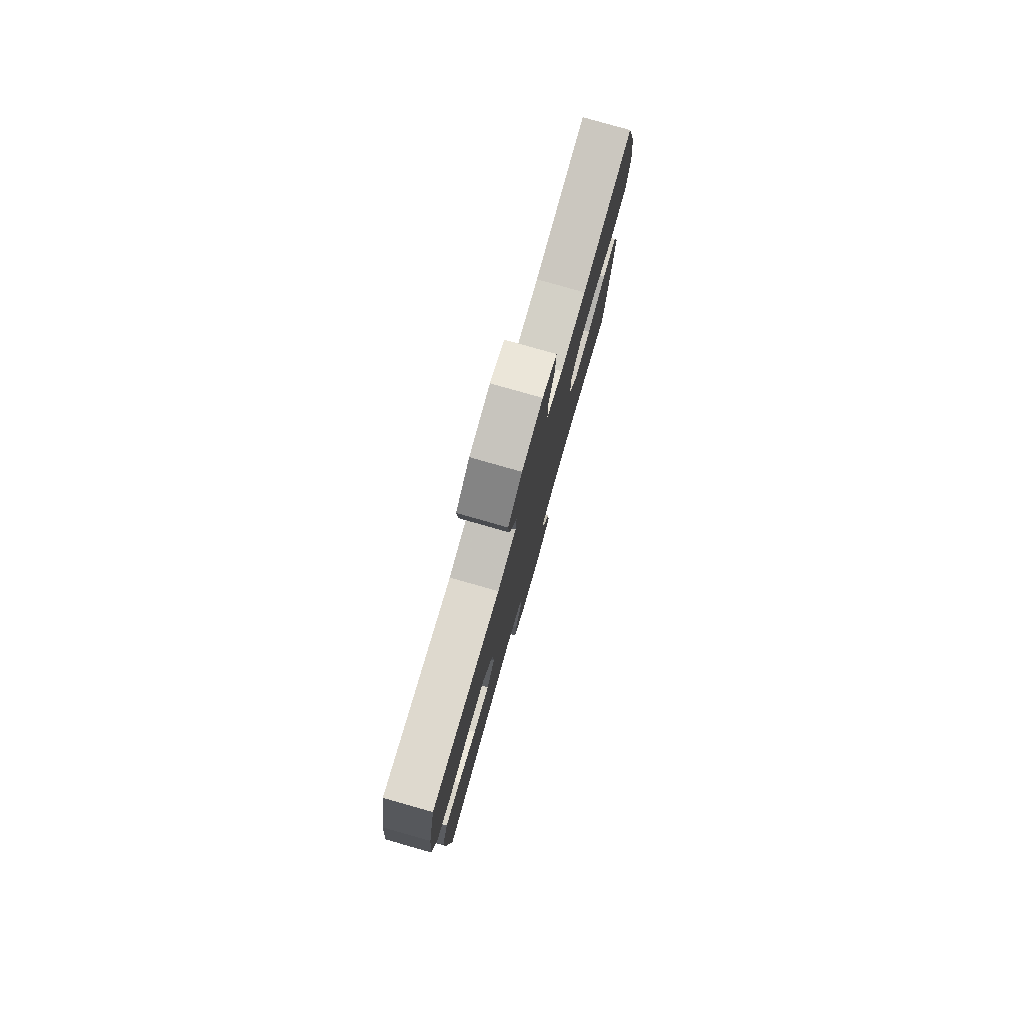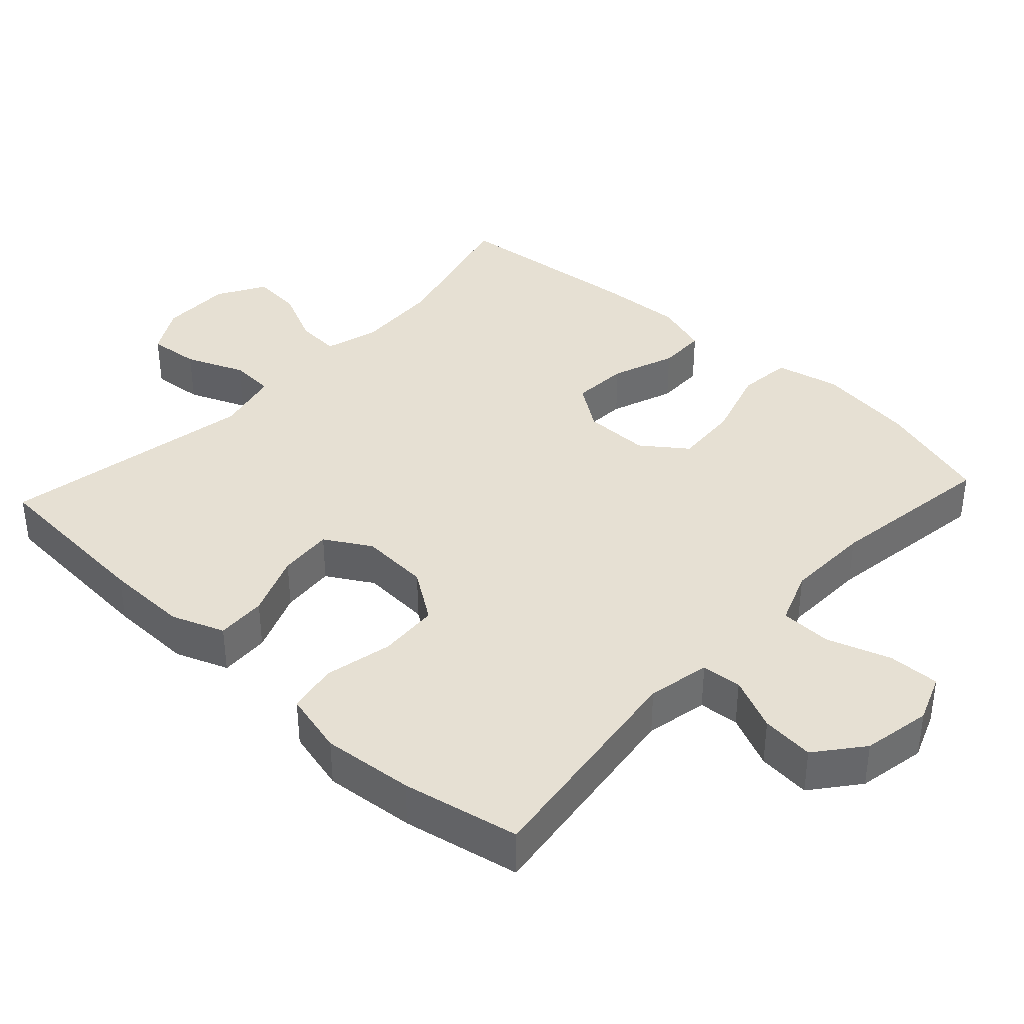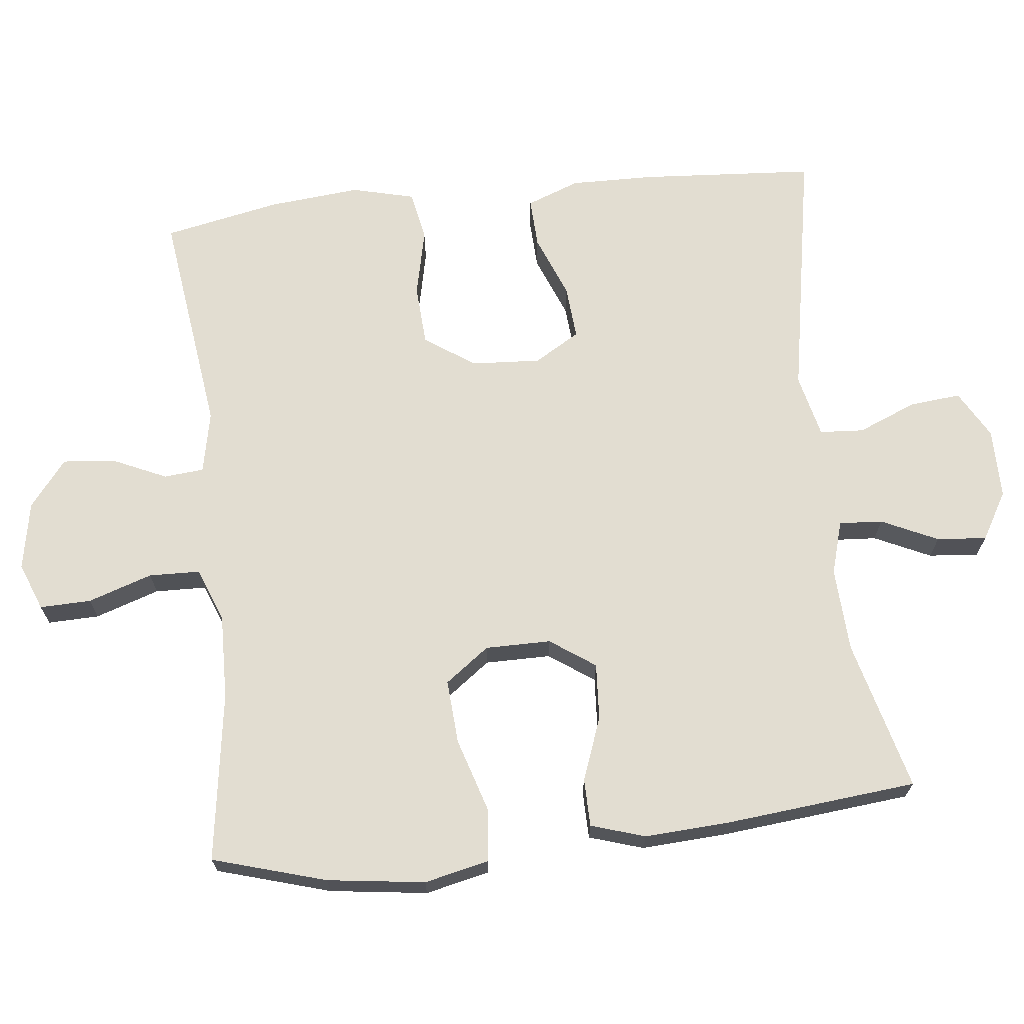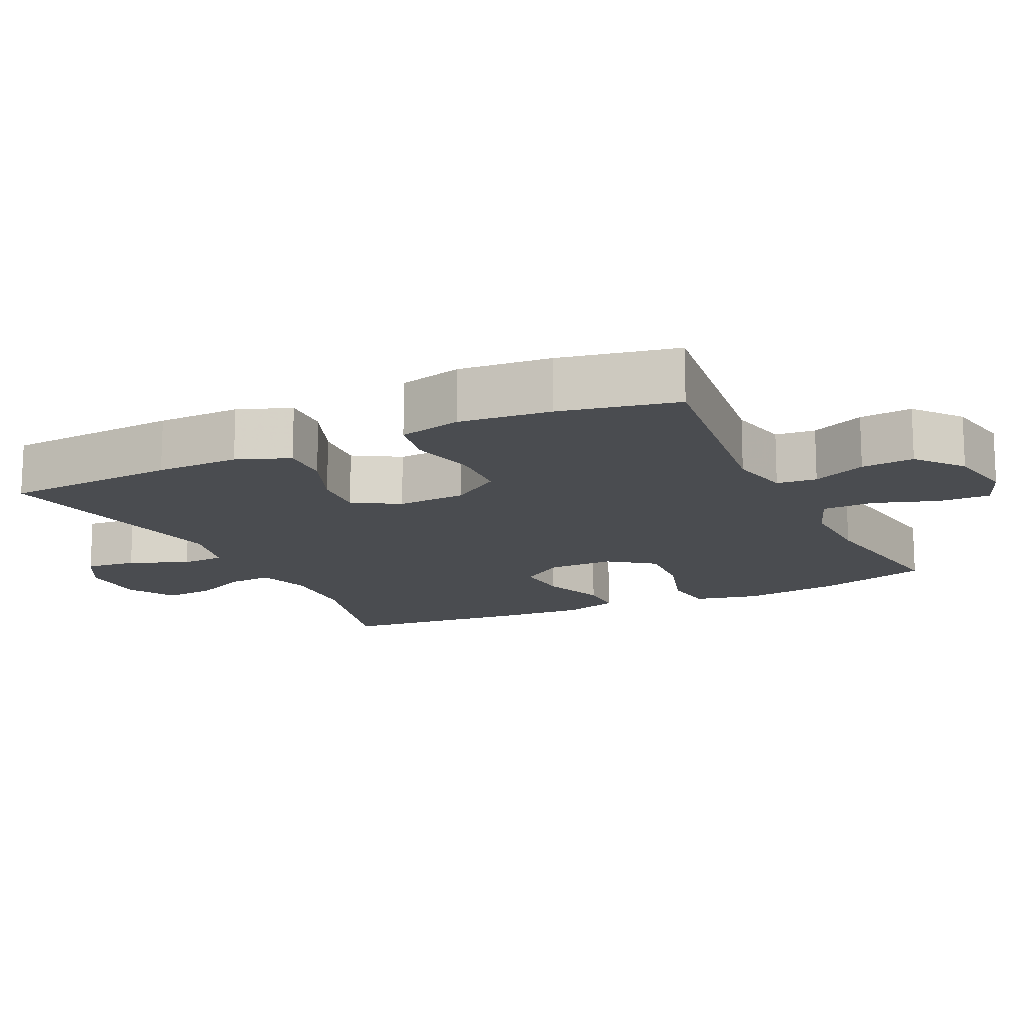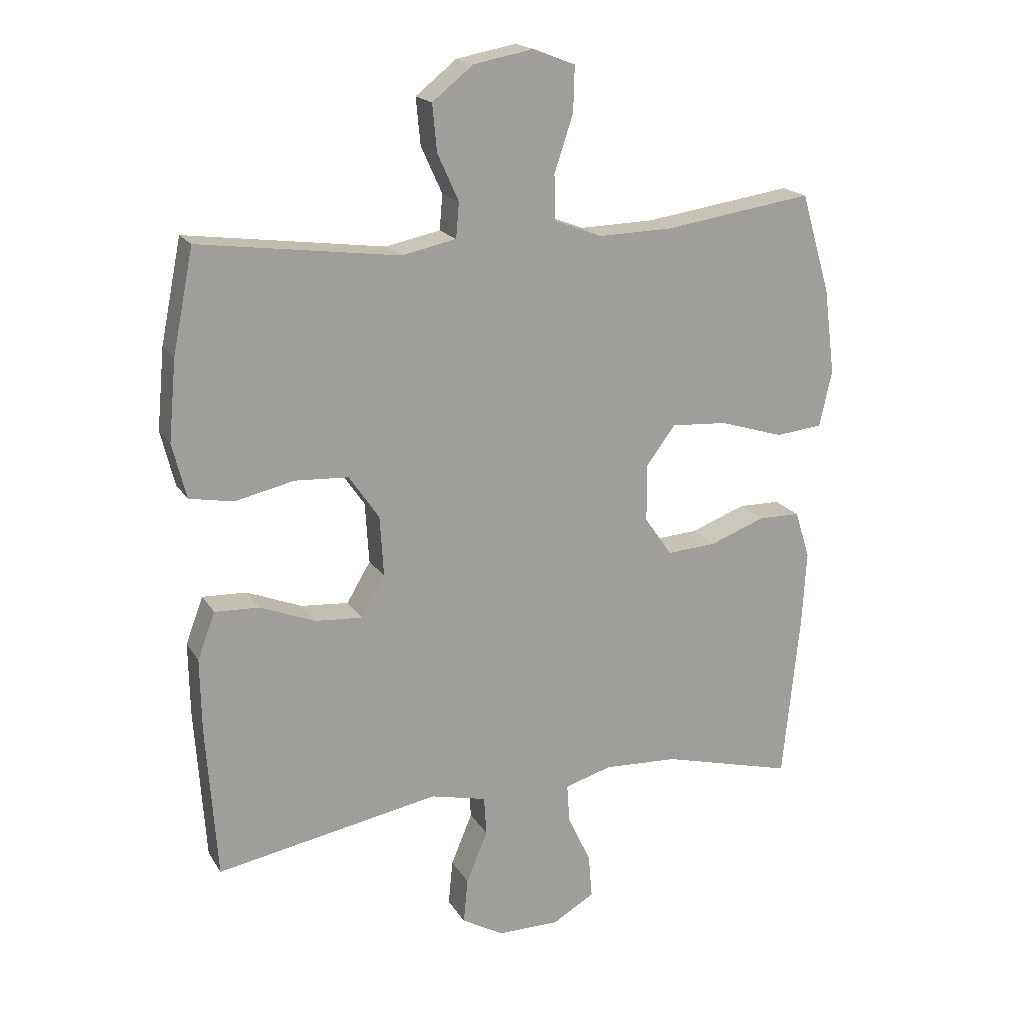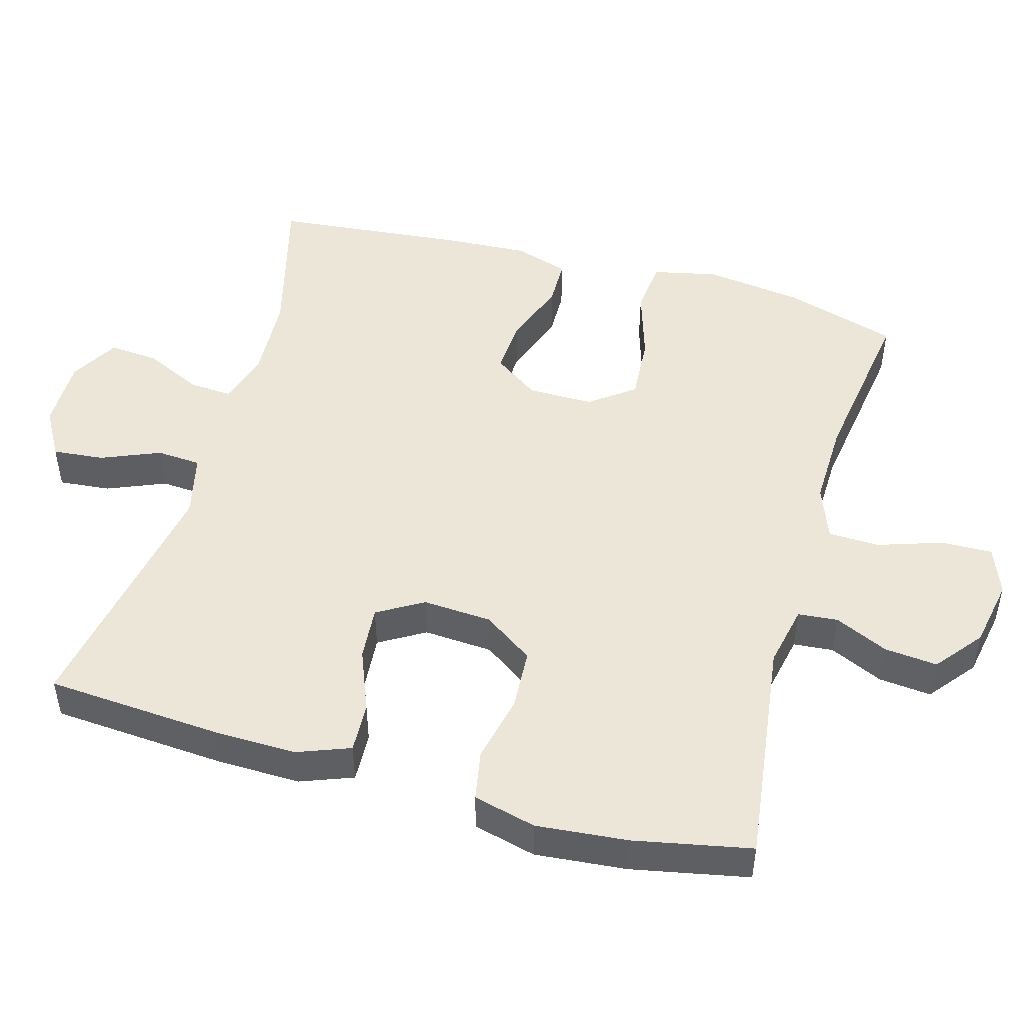
<metadata>
{"format":"obj","ext":"obj","renderer":"f3d","projection":"perspective","resolution":1024,"background":"white","views":[{"elev":79.3,"azim":-74.1,"up":"+Z"},{"elev":38.4,"azim":-47.2,"up":"+Y"},{"elev":68.5,"azim":83.7,"up":"+Y"},{"elev":-14.7,"azim":-64.5,"up":"+Y"},{"elev":18.5,"azim":-22.4,"up":"+Z"},{"elev":48.8,"azim":-74.2,"up":"+Y"}]}
</metadata>
<code>
v 0.5 0.07 0.5
v 0.547 0.07 0.341
v 0.565 0.07 0.204
v 0.545 0.07 0.114
v 0.47 0.07 0.106
v 0.367 0.07 0.138
v 0.277 0.07 0.144
v 0.231 0.07 0.082
v 0.231 0.07 -0.01
v 0.275 0.07 -0.073
v 0.354 0.07 -0.068
v 0.443 0.07 -0.035
v 0.51 0.07 -0.036
v 0.534 0.07 -0.112
v 0.527 0.07 -0.231
v 0.5 0.07 -0.5
v 0.289 0.07 -0.445
v 0.17 0.07 -0.439
v 0.095 0.07 -0.461
v 0.099 0.07 -0.522
v 0.136 0.07 -0.601
v 0.142 0.07 -0.671
v 0.075 0.07 -0.71
v -0.024 0.07 -0.71
v -0.091 0.07 -0.672
v -0.084 0.07 -0.6
v -0.05 0.07 -0.518
v -0.054 0.07 -0.456
v -0.143 0.07 -0.435
v -0.5 0.07 -0.5
v -0.517 0.07 -0.255
v -0.519 0.07 -0.138
v -0.491 0.07 -0.064
v -0.421 0.07 -0.067
v -0.333 0.07 -0.102
v -0.257 0.07 -0.108
v -0.219 0.07 -0.044
v -0.225 0.07 0.053
v -0.273 0.07 0.123
v -0.358 0.07 0.128
v -0.453 0.07 0.107
v -0.523 0.07 0.12
v -0.545 0.07 0.208
v -0.533 0.07 0.336
v -0.5 0.07 0.5
v -0.182 0.07 0.458
v -0.095 0.07 0.476
v -0.09 0.07 0.532
v -0.124 0.07 0.607
v -0.131 0.07 0.681
v -0.066 0.07 0.733
v 0.03 0.07 0.751
v 0.097 0.07 0.725
v 0.095 0.07 0.653
v 0.065 0.07 0.563
v 0.067 0.07 0.491
v 0.143 0.07 0.462
v 0.262 0.07 0.465
v 0.5 0 0.5
v 0.547 0 0.341
v 0.565 0 0.204
v 0.545 0 0.114
v 0.47 0 0.106
v 0.367 0 0.138
v 0.277 0 0.144
v 0.231 0 0.082
v 0.231 0 -0.01
v 0.275 0 -0.073
v 0.354 0 -0.068
v 0.443 0 -0.035
v 0.51 0 -0.036
v 0.534 0 -0.112
v 0.527 0 -0.231
v 0.5 0 -0.5
v 0.289 0 -0.445
v 0.17 0 -0.439
v 0.095 0 -0.461
v 0.099 0 -0.522
v 0.136 0 -0.601
v 0.142 0 -0.671
v 0.075 0 -0.71
v -0.024 0 -0.71
v -0.091 0 -0.672
v -0.084 0 -0.6
v -0.05 0 -0.518
v -0.054 0 -0.456
v -0.143 0 -0.435
v -0.5 0 -0.5
v -0.517 0 -0.255
v -0.519 0 -0.138
v -0.491 0 -0.064
v -0.421 0 -0.067
v -0.333 0 -0.102
v -0.257 0 -0.108
v -0.219 0 -0.044
v -0.225 0 0.053
v -0.273 0 0.123
v -0.358 0 0.128
v -0.453 0 0.107
v -0.523 0 0.12
v -0.545 0 0.208
v -0.533 0 0.336
v -0.5 0 0.5
v -0.182 0 0.458
v -0.095 0 0.476
v -0.09 0 0.532
v -0.124 0 0.607
v -0.131 0 0.681
v -0.066 0 0.733
v 0.03 0 0.751
v 0.097 0 0.725
v 0.095 0 0.653
v 0.065 0 0.563
v 0.067 0 0.491
v 0.143 0 0.462
v 0.262 0 0.465
f 53 54 55
f 52 53 55
f 51 52 55
f 50 51 55
f 49 50 55
f 48 49 55
f 47 48 55 56
f 46 47 56 57
f 44 45 46
f 43 44 46
f 42 43 46
f 41 42 46
f 40 41 46
f 39 40 46 57
f 33 34 35
f 32 33 35
f 31 32 35
f 30 31 35
f 29 30 35
f 28 29 35 36
f 25 26 27
f 24 25 27
f 23 24 27
f 22 23 27
f 21 22 27
f 20 21 27
f 19 20 27 28
f 28 36 37
f 19 28 37
f 18 19 37
f 15 16 17
f 14 15 17
f 13 14 17
f 12 13 17
f 11 12 17
f 10 11 17 18
f 4 5 6
f 3 4 6
f 2 3 6
f 1 2 6
f 58 1 6
f 58 6 7
f 58 7 8
f 57 58 8
f 39 57 8
f 38 39 8
f 18 37 38
f 10 18 38
f 9 10 38
f 8 9 38
f 113 112 111
f 113 111 110
f 113 110 109
f 113 109 108
f 113 108 107
f 113 107 106
f 114 113 106 105
f 115 114 105 104
f 104 103 102
f 104 102 101
f 104 101 100
f 104 100 99
f 104 99 98
f 115 104 98 97
f 93 92 91
f 93 91 90
f 93 90 89
f 93 89 88
f 93 88 87
f 94 93 87 86
f 85 84 83
f 85 83 82
f 85 82 81
f 85 81 80
f 85 80 79
f 85 79 78
f 86 85 78 77
f 95 94 86
f 95 86 77
f 95 77 76
f 75 74 73
f 75 73 72
f 75 72 71
f 75 71 70
f 75 70 69
f 76 75 69 68
f 64 63 62
f 64 62 61
f 64 61 60
f 64 60 59
f 64 59 116
f 65 64 116
f 66 65 116
f 66 116 115
f 66 115 97
f 66 97 96
f 96 95 76
f 96 76 68
f 96 68 67
f 96 67 66
f 1 59 60 2
f 2 60 61 3
f 3 61 62 4
f 4 62 63 5
f 5 63 64 6
f 6 64 65 7
f 7 65 66 8
f 8 66 67 9
f 9 67 68 10
f 10 68 69 11
f 11 69 70 12
f 12 70 71 13
f 13 71 72 14
f 14 72 73 15
f 15 73 74 16
f 16 74 75 17
f 17 75 76 18
f 18 76 77 19
f 19 77 78 20
f 20 78 79 21
f 21 79 80 22
f 22 80 81 23
f 23 81 82 24
f 24 82 83 25
f 25 83 84 26
f 26 84 85 27
f 27 85 86 28
f 28 86 87 29
f 29 87 88 30
f 30 88 89 31
f 31 89 90 32
f 32 90 91 33
f 33 91 92 34
f 34 92 93 35
f 35 93 94 36
f 36 94 95 37
f 37 95 96 38
f 38 96 97 39
f 39 97 98 40
f 40 98 99 41
f 41 99 100 42
f 42 100 101 43
f 43 101 102 44
f 44 102 103 45
f 45 103 104 46
f 46 104 105 47
f 47 105 106 48
f 48 106 107 49
f 49 107 108 50
f 50 108 109 51
f 51 109 110 52
f 52 110 111 53
f 53 111 112 54
f 54 112 113 55
f 55 113 114 56
f 56 114 115 57
f 57 115 116 58
f 58 116 59 1

</code>
